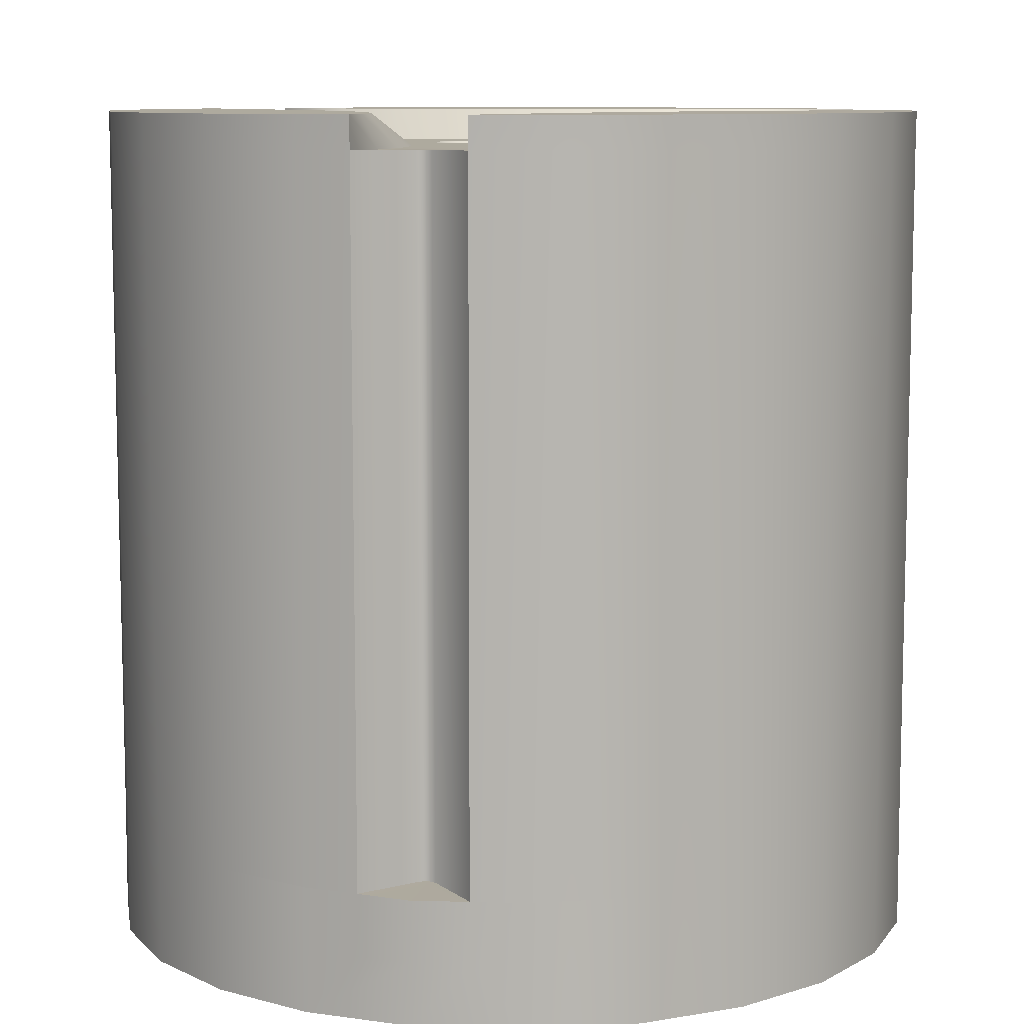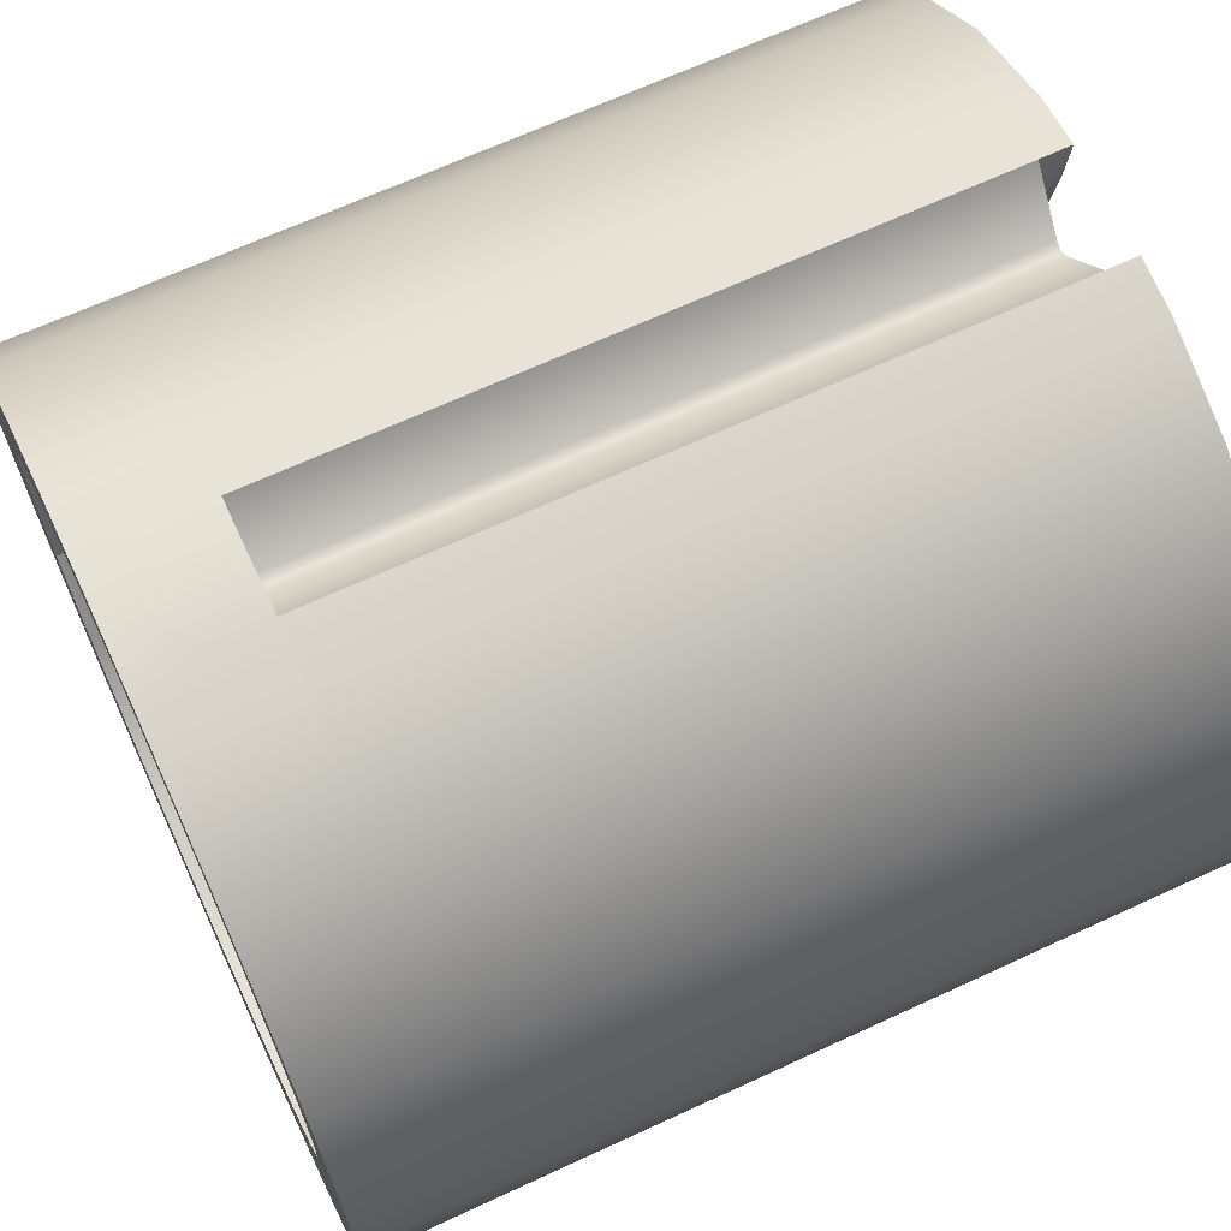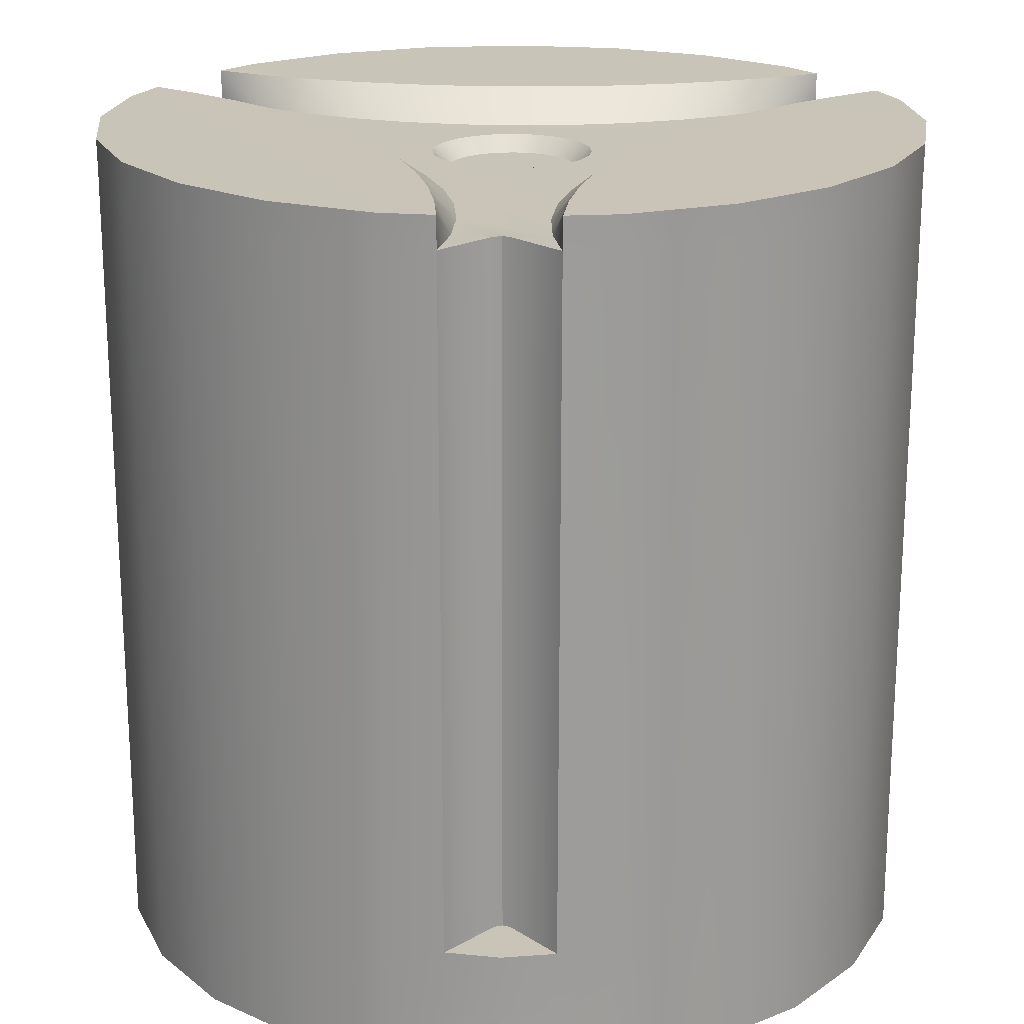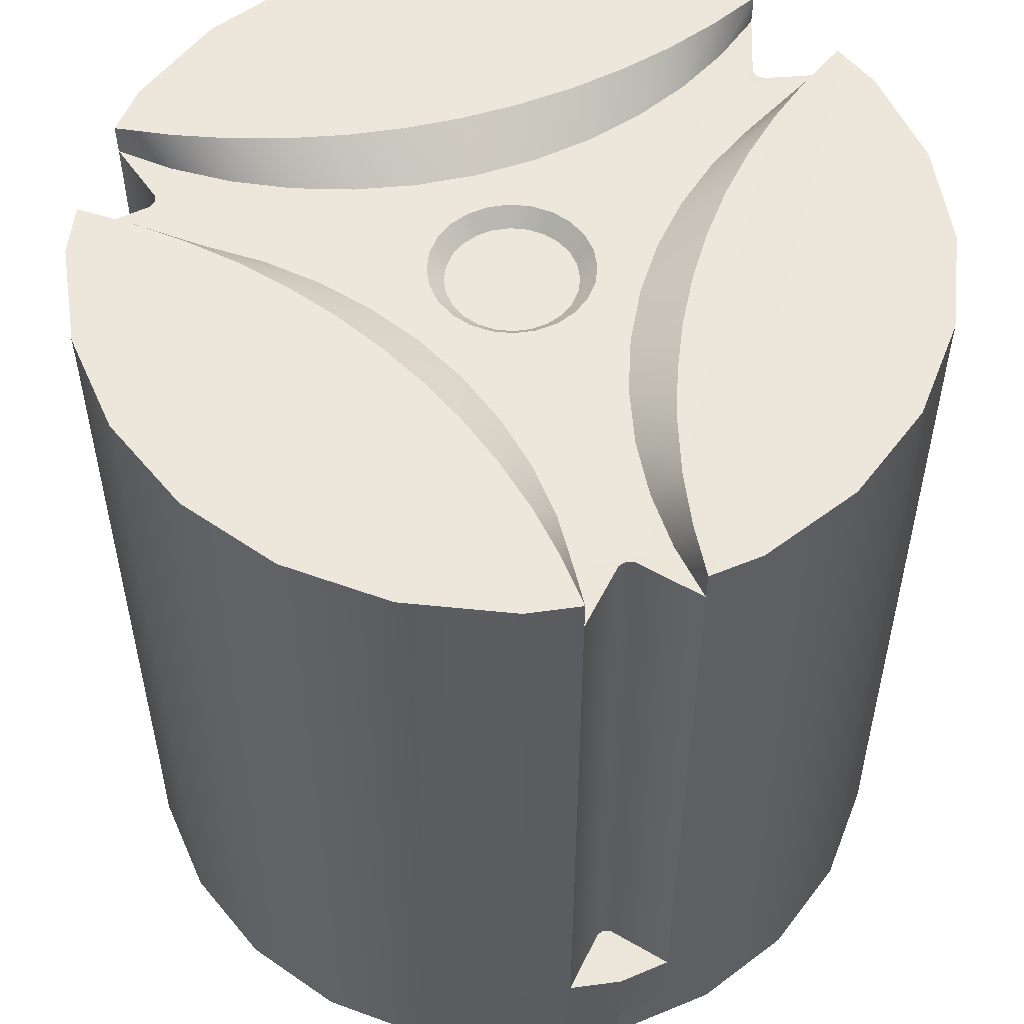
<metadata>
{"format":"obj","ext":"obj","renderer":"f3d","projection":"perspective","resolution":1024,"background":"white","views":[{"elev":9.2,"azim":13.0,"up":"+Y"},{"elev":66.9,"azim":65.1,"up":"+Z"},{"elev":20.1,"azim":-118.5,"up":"+Y"},{"elev":53.7,"azim":103.8,"up":"+Y"}]}
</metadata>
<code>
o WashingMachineDrum_2
v -0.2304 -0.302 0.07744
v -0.2066 -0.302 0.1349
v -0.2657 -0.3023 0.1664
v -0.2963 -0.3023 0.09247
v -0.1688 -0.302 0.1842
v -0.217 -0.3023 0.2298
v -0.1194 -0.302 0.2221
v -0.1535 -0.3023 0.2785
v -0.06199 -0.302 0.2459
v -0.07965 -0.3023 0.3091
v -0.000338 -0.302 0.254
v -0.000338 -0.3023 0.3196
v 0.0613 -0.302 0.2459
v 0.07895 -0.3023 0.3091
v 0.1187 -0.302 0.2221
v 0.1528 -0.3023 0.2785
v 0.1681 -0.302 0.1842
v 0.2163 -0.3023 0.2298
v 0.2059 -0.302 0.1349
v 0.265 -0.3023 0.1664
v 0.2297 -0.302 0.07744
v 0.2956 -0.3023 0.09247
v 0.2378 -0.302 0.01579
v 0.306 -0.3023 0.01317
v 0.2297 -0.302 -0.04585
v 0.2956 -0.3023 -0.06613
v 0.2059 -0.302 -0.1033
v 0.265 -0.3023 -0.14
v 0.1681 -0.302 -0.1526
v 0.2163 -0.3023 -0.2035
v 0.1187 -0.302 -0.1905
v 0.1528 -0.3023 -0.2522
v 0.0613 -0.302 -0.2143
v 0.07895 -0.3023 -0.2828
v -0.000338 -0.302 -0.2224
v -0.000338 -0.3023 -0.2932
v -0.06199 -0.302 -0.2143
v -0.07965 -0.3023 -0.2828
v -0.1194 -0.302 -0.1905
v -0.1535 -0.3023 -0.2522
v -0.1688 -0.302 -0.1526
v -0.217 -0.3023 -0.2035
v -0.2066 -0.302 -0.1033
v -0.2657 -0.3023 -0.14
v -0.2304 -0.302 -0.04585
v -0.2963 -0.3023 -0.06613
v -0.2385 -0.302 0.01579
v -0.3067 -0.3023 0.01317
v -0.2655 -0.2121 0.1662
v -0.296 -0.2121 0.0924
v -0.2168 -0.2121 0.2296
v -0.1534 -0.2121 0.2783
v -0.07958 -0.2121 0.3089
v -0.000338 -0.257 0.3193
v -0.03996 -0.257 0.3141
v 0.03927 -0.257 0.3141
v 0.07888 -0.2121 0.3089
v 0.03949 -0.2122 0.3141
v 0.1527 -0.2121 0.2783
v 0.2161 -0.2121 0.2296
v 0.2648 -0.2121 0.1662
v 0.2953 -0.2121 0.0924
v 0.3058 -0.2121 0.01317
v 0.2953 -0.2121 -0.06606
v 0.2648 -0.257 -0.1399
v 0.28 -0.257 -0.103
v 0.2404 -0.257 -0.1716
v 0.2161 -0.2121 -0.2033
v 0.2403 -0.2122 -0.1718
v 0.1527 -0.2121 -0.2519
v 0.07888 -0.2121 -0.2825
v -0.000338 -0.2121 -0.293
v -0.07958 -0.2121 -0.2825
v -0.1534 -0.2121 -0.2519
v -0.2168 -0.2121 -0.2033
v -0.2655 -0.257 -0.1399
v -0.2411 -0.257 -0.1714
v -0.2807 -0.2122 -0.1031
v -0.2805 -0.257 -0.103
v -0.296 -0.2121 -0.06606
v -0.3065 -0.2121 0.01317
v -0.000338 0.2832 0.06083
v 0.01199 0.2832 0.05921
v -0.01268 0.2832 0.05921
v -0.02418 0.2832 0.05445
v 0.02348 0.2832 0.05445
v -0.03405 0.2832 0.04687
v 0.03335 0.2832 0.04687
v 0.04093 0.2832 0.037
v -0.04162 0.2832 0.037
v -0.04638 0.2832 0.02551
v 0.04569 0.2832 0.02551
v -0.04801 0.2832 0.01317
v 0.04731 0.2832 0.01317
v 0.04569 0.2832 0.000837
v -0.04638 0.2832 0.000837
v 0.04093 0.2832 -0.01066
v -0.04162 0.2832 -0.01066
v -0.03405 0.2832 -0.02053
v 0.03335 0.2832 -0.02053
v -0.02418 0.2832 -0.0281
v 0.02348 0.2832 -0.0281
v 0.01199 0.2832 -0.03286
v -0.01268 0.2832 -0.03286
v -0.000338 0.2832 -0.03449
v -0.03005 0.2949 0.06463
v -0.04236 0.2949 0.05519
v -0.0518 0.2949 0.04288
v -0.05774 0.2949 0.02855
v -0.05976 0.2949 0.01317
v -0.05774 0.2949 -0.002206
v -0.0518 0.2949 -0.01654
v -0.04236 0.2949 -0.02884
v -0.03005 0.2949 -0.03828
v -0.01572 0.2949 -0.04422
v -0.000338 0.2949 -0.04625
v 0.01503 0.2949 -0.04422
v 0.02936 0.2949 -0.03828
v 0.04167 0.2949 -0.02884
v 0.05111 0.2949 -0.01654
v 0.05705 0.2949 -0.002206
v 0.05907 0.2949 0.01317
v 0.05705 0.2949 0.02855
v 0.05111 0.2949 0.04288
v 0.04167 0.2949 0.05519
v 0.02936 0.2949 0.06463
v 0.01503 0.2949 0.07057
v -0.000338 0.2949 0.07259
v -0.01572 0.2949 0.07057
v 0.1316 0.3186 0.04113
v 0.07887 0.2949 0.05891
v 0.1093 0.3186 0.07647
v 0.1033 0.2949 0.0221
v 0.08986 0.3186 0.1135
v 0.1567 0.3186 0.007694
v 0.033 0.2951 0.2714
v 0.0399 0.3189 0.3144
v 0.04344 0.3187 0.2734
v 0.05015 0.3186 0.2322
v 0.03138 0.295 0.2273
v 0.06018 0.3186 0.1916
v 0.03527 0.295 0.1833
v 0.07345 0.3186 0.1519
v 0.04459 0.2949 0.1401
v 0.05921 0.2949 0.09846
v 0.1844 0.3186 -0.02362
v 0.1321 0.2949 -0.01139
v 0.2146 0.3186 -0.05259
v 0.1648 0.295 -0.04105
v 0.2469 0.3187 -0.07903
v 0.2009 0.295 -0.06641
v 0.2807 0.3189 -0.1026
v 0.24 0.2951 -0.08706
v 0.07895 0.3188 0.3091
v 0.1528 0.3188 0.2785
v 0.2163 0.3188 0.2298
v 0.265 0.3188 0.1664
v 0.2956 0.3188 0.09247
v 0.306 0.3188 0.01317
v 0.2956 0.3188 -0.06613
v -0.000338 0.2949 -0.07798
v 0.04376 0.2949 -0.08073
v 0.08718 0.2949 -0.08894
v 0.1292 0.295 -0.1025
v 0.2233 0.2949 -0.1159
v -0.0321 0.295 0.2273
v -0.000338 0.2949 0.2714
v -0.03599 0.295 0.1833
v -0.04532 0.2949 0.1401
v -0.05994 0.2949 0.09847
v -0.0796 0.2949 0.05893
v -0.104 0.2949 0.02213
v -0.1328 0.2949 -0.01136
v -0.1655 0.295 -0.04102
v -0.2017 0.295 -0.06639
v -0.04445 0.2949 -0.08073
v -0.2407 0.2951 -0.08705
v -0.08787 0.2949 -0.08894
v -0.1299 0.295 -0.1025
v -0.08363 0.3186 -0.1201
v -0.04212 0.3186 -0.1151
v 0.04143 0.3186 -0.1151
v 0.08294 0.3186 -0.1201
v 0.1239 0.3186 -0.1285
v 0.1693 0.295 -0.1212
v 0.1641 0.3186 -0.1401
v 0.2067 0.2951 -0.1447
v 0.2031 0.3187 -0.1549
v -0.17 0.295 -0.1212
v -0.2038 0.3187 -0.1549
v -0.2073 0.2951 -0.1447
v -0.1648 0.3186 -0.1401
v -0.1246 0.3186 -0.1285
v -0.000338 0.3186 -0.1134
v 0.2404 0.3189 -0.1723
v -0.2411 0.3189 -0.1723
v 0.2402 0.2958 -0.1722
v 0.2804 0.2958 -0.1025
v 0.03986 0.2958 0.3142
v -0.03371 0.2951 0.2714
v -0.04055 0.2958 0.3142
v -0.0406 0.3189 0.3144
v -0.04413 0.3187 0.2734
v -0.05085 0.3186 0.2322
v -0.06088 0.3186 0.1916
v -0.07414 0.3186 0.1519
v -0.09055 0.3186 0.1135
v -0.1323 0.3186 0.04113
v -0.1574 0.3186 0.007695
v -0.1851 0.3186 -0.02362
v -0.2152 0.3186 -0.05259
v -0.2476 0.3187 -0.07902
v -0.11 0.3186 0.07647
v -0.2814 0.3189 -0.1026
v -0.2811 0.2958 -0.1025
v -0.2409 0.2958 -0.1722
v -0.217 0.3188 -0.2035
v 0.2163 0.3188 -0.2035
v -0.1535 0.3188 -0.2522
v 0.1528 0.3188 -0.2522
v 0.07895 0.3188 -0.2828
v -0.07965 0.3188 -0.2828
v -0.000338 0.3188 -0.2932
v -0.07965 0.3188 0.3091
v -0.1535 0.3188 0.2785
v -0.217 0.3188 0.2298
v -0.2657 0.3188 0.1664
v -0.2963 0.3188 0.09247
v -0.3067 0.3188 0.01317
v -0.2963 0.3188 -0.06613
v -0.224 0.2949 -0.1159
v -0.000338 0.2951 0.2735
v 0.005238 0.2951 0.2757
v -0.005931 0.2951 0.2757
v 0.2241 -0.2127 -0.1229
v 0.225 -0.2127 -0.1169
v 0.265 -0.2127 -0.14
v 0.2251 0.2951 -0.117
v 0.2242 0.2951 -0.1229
v 0.2298 0.2951 -0.1133
v 0.2298 -0.2127 -0.1132
v 0.2802 -0.2122 -0.1028
v -0.2305 -0.2127 -0.1132
v -0.2257 -0.2127 -0.1169
v -0.2657 -0.2127 -0.14
v -0.2258 0.2951 -0.117
v -0.2305 0.2951 -0.1133
v -0.2249 0.2951 -0.1229
v -0.2248 -0.2127 -0.1229
v -0.241 -0.2122 -0.1719
v 0.005298 -0.2127 0.2756
v -0.000338 -0.2127 0.2734
v -0.000338 -0.2127 0.3196
v -0.005991 -0.2127 0.2756
v -0.04019 -0.2122 0.3141
v 0.07888 0.2959 0.3089
v 0.1527 0.2959 0.2783
v 0.2161 0.2959 0.2296
v 0.2648 0.2959 0.1662
v 0.2953 0.2959 0.0924
v 0.3058 0.2959 0.01317
v 0.2953 0.2959 -0.06606
v -0.2168 0.2959 -0.2033
v 0.2161 0.2959 -0.2033
v -0.1534 0.2959 -0.2519
v 0.1527 0.2959 -0.2519
v 0.07888 0.2959 -0.2825
v -0.07958 0.2959 -0.2825
v -0.000338 0.2959 -0.293
v -0.07958 0.2959 0.3089
v -0.1534 0.2959 0.2783
v -0.2168 0.2959 0.2296
v -0.2655 0.2959 0.1662
v -0.296 0.2959 0.0924
v -0.3065 0.2959 0.01317
v -0.296 0.2959 -0.06606
f 1 2 3 4
f 2 5 6 3
f 5 7 8 6
f 7 9 10 8
f 9 11 12 10
f 11 13 14 12
f 13 15 16 14
f 15 17 18 16
f 17 19 20 18
f 19 21 22 20
f 21 23 24 22
f 23 25 26 24
f 25 27 28 26
f 27 29 30 28
f 29 31 32 30
f 31 33 34 32
f 33 35 36 34
f 35 37 38 36
f 37 39 40 38
f 39 41 42 40
f 41 43 44 42
f 43 45 46 44
f 45 47 48 46
f 47 1 4 48
f 4 3 49 50
f 3 6 51 49
f 6 8 52 51
f 8 10 53 52
f 10 12 54 55
f 56 14 57 58
f 14 16 59 57
f 16 18 60 59
f 18 20 61 60
f 20 22 62 61
f 22 24 63 62
f 24 26 64 63
f 26 28 65 66
f 67 30 68 69
f 30 32 70 68
f 32 34 71 70
f 34 36 72 71
f 36 38 73 72
f 38 40 74 73
f 40 42 75 74
f 42 44 76 77
f 78 79 46 80
f 46 48 81 80
f 48 4 50 81
f 82 83 84
f 84 83 85
f 83 86 85
f 85 86 87
f 86 88 87
f 88 89 87
f 87 89 90
f 90 89 91
f 89 92 91
f 91 92 93
f 92 94 93
f 94 95 93
f 93 95 96
f 95 97 96
f 96 97 98
f 98 97 99
f 97 100 99
f 99 100 101
f 100 102 101
f 102 103 101
f 101 103 104
f 105 104 103
f 106 85 107
f 87 107 85
f 107 87 108
f 90 108 87
f 108 90 109
f 91 109 90
f 109 91 110
f 93 110 91
f 93 96 110
f 111 110 96
f 96 98 111
f 112 111 98
f 98 99 112
f 113 112 99
f 99 101 113
f 114 113 101
f 101 104 114
f 115 114 104
f 115 104 116
f 105 116 104
f 105 103 116
f 117 116 103
f 102 118 103
f 117 103 118
f 100 119 102
f 118 102 119
f 97 120 100
f 119 100 120
f 95 121 97
f 120 97 121
f 94 122 95
f 121 95 122
f 123 122 92
f 94 92 122
f 124 123 89
f 92 89 123
f 125 124 88
f 89 88 124
f 126 125 86
f 88 86 125
f 127 126 83
f 86 83 126
f 128 127 82
f 83 82 127
f 129 128 84
f 82 84 128
f 129 84 106
f 85 106 84
f 130 131 132
f 130 133 131
f 132 131 134
f 135 133 130
f 136 137 138
f 139 140 138
f 141 142 139
f 143 144 141
f 134 145 143
f 146 147 135
f 148 149 146
f 150 151 148
f 150 152 153
f 131 145 134
f 150 153 151
f 148 151 149
f 146 149 147
f 135 147 133
f 145 144 143
f 144 142 141
f 142 140 139
f 140 136 138
f 154 155 137
f 137 155 138
f 138 155 139
f 155 156 139
f 139 156 141
f 156 157 141
f 141 157 143
f 143 157 134
f 157 158 134
f 134 158 132
f 132 158 130
f 158 159 130
f 130 159 135
f 135 159 146
f 146 159 148
f 159 160 148
f 148 160 150
f 152 150 160
f 161 151 162
f 151 153 162
f 162 153 163
f 163 153 164
f 153 165 164
f 166 167 136
f 136 140 166
f 166 140 168
f 140 142 168
f 168 142 169
f 142 144 169
f 169 144 170
f 144 145 170
f 145 128 170
f 128 129 170
f 129 106 170
f 170 106 171
f 106 107 171
f 107 108 171
f 108 109 171
f 171 109 172
f 109 110 172
f 110 111 172
f 172 111 173
f 111 112 173
f 112 113 173
f 113 114 173
f 173 114 174
f 114 115 174
f 115 116 174
f 175 174 116
f 128 145 127
f 127 145 126
f 145 131 126
f 126 131 125
f 125 131 124
f 124 131 123
f 131 133 123
f 123 133 122
f 122 133 121
f 133 147 121
f 121 147 120
f 120 147 119
f 119 147 118
f 147 149 118
f 118 149 117
f 117 149 116
f 116 149 175
f 149 151 175
f 151 161 175
f 161 176 175
f 175 176 177
f 176 178 177
f 178 179 177
f 180 178 176
f 181 176 161
f 162 182 161
f 163 183 162
f 164 184 163
f 185 186 164
f 187 188 185
f 189 190 191
f 179 192 189
f 193 179 178
f 180 193 178
f 181 180 176
f 194 181 161
f 182 194 161
f 183 182 162
f 184 183 163
f 186 184 164
f 185 188 186
f 187 195 188
f 191 190 196
f 189 192 190
f 193 192 179
f 197 195 187
f 152 198 153
f 136 199 137
f 201 200 202
f 200 166 203
f 166 168 204
f 168 169 205
f 169 170 206
f 170 171 207
f 172 208 171
f 173 209 172
f 174 210 173
f 174 175 211
f 175 177 212
f 202 200 203
f 203 166 204
f 168 205 204
f 169 206 205
f 170 207 206
f 171 213 207
f 171 208 213
f 172 209 208
f 173 210 209
f 174 211 210
f 175 212 211
f 212 177 214
f 177 215 214
f 216 191 196
f 194 182 181
f 181 182 180
f 182 183 180
f 180 183 193
f 183 184 193
f 193 184 192
f 184 186 192
f 186 188 192
f 192 188 190
f 190 188 196
f 188 195 196
f 196 195 217
f 195 218 217
f 217 218 219
f 218 220 219
f 220 221 219
f 219 221 222
f 223 222 221
f 224 202 225
f 202 203 225
f 203 204 225
f 225 204 226
f 204 205 226
f 226 205 227
f 205 206 227
f 206 207 227
f 227 207 228
f 207 213 228
f 213 208 228
f 228 208 229
f 208 209 229
f 209 210 229
f 210 211 229
f 229 211 230
f 211 212 230
f 214 230 212
f 189 191 231
f 167 232 233 136
f 200 234 232 167
f 200 201 234
f 136 233 199
f 200 167 166
f 235 236 237 69
f 239 238 236 235
f 241 240 198 242
f 239 235 69 197
f 236 238 240 241
f 237 236 241 242
f 243 244 245 78
f 247 246 244 243
f 249 248 216 250
f 247 243 78 215
f 244 246 248 249
f 245 244 249 250
f 251 252 253 58
f 233 232 252 251
f 254 234 201 255
f 233 251 58 199
f 252 232 234 254
f 253 252 254 255
f 165 187 185 164
f 187 165 238 239
f 165 153 240 238
f 240 153 198
f 187 239 197
f 189 231 177 179
f 177 231 246 247
f 231 191 248 246
f 247 215 177
f 216 248 191
f 155 154 256 257
f 154 137 199 256
f 156 155 257 258
f 157 156 258 259
f 158 157 259 260
f 159 158 260 261
f 160 159 261 262
f 152 160 262 198
f 196 217 263 216
f 218 195 197 264
f 217 219 265 263
f 220 218 264 266
f 221 220 266 267
f 219 222 268 265
f 222 223 269 268
f 223 221 267 269
f 202 224 270 201
f 224 225 271 270
f 225 226 272 271
f 226 227 273 272
f 227 228 274 273
f 228 229 275 274
f 229 230 276 275
f 230 214 215 276
f 257 256 57 59
f 256 199 58 57
f 258 257 59 60
f 259 258 60 61
f 260 259 61 62
f 261 260 62 63
f 262 261 63 64
f 198 262 64 242
f 216 263 75 250
f 264 197 69 68
f 263 265 74 75
f 266 264 68 70
f 267 266 70 71
f 265 268 73 74
f 268 269 72 73
f 269 267 71 72
f 201 270 53 255
f 270 271 52 53
f 271 272 51 52
f 272 273 49 51
f 273 274 50 49
f 274 275 81 50
f 275 276 80 81
f 276 215 78 80
f 54 56 58 253
f 255 55 54 253
f 10 55 255 53
f 12 14 56 54
f 44 46 79 76
f 76 79 78 245
f 250 77 76 245
f 42 77 250 75
f 65 67 69 237
f 242 66 65 237
f 26 66 242 64
f 28 30 67 65

</code>
